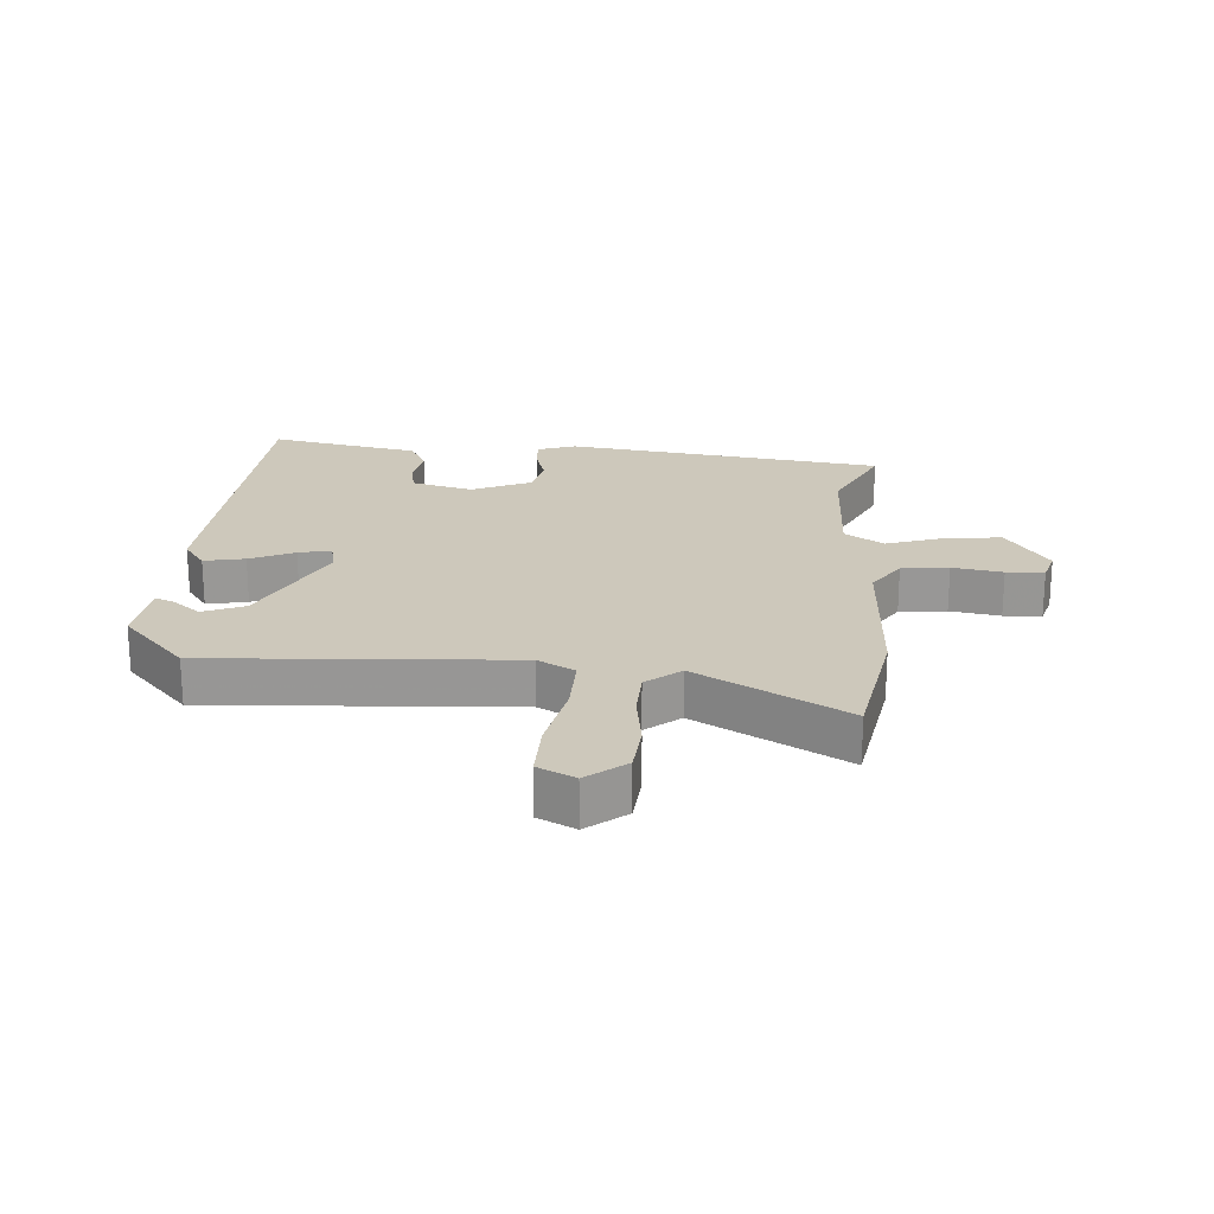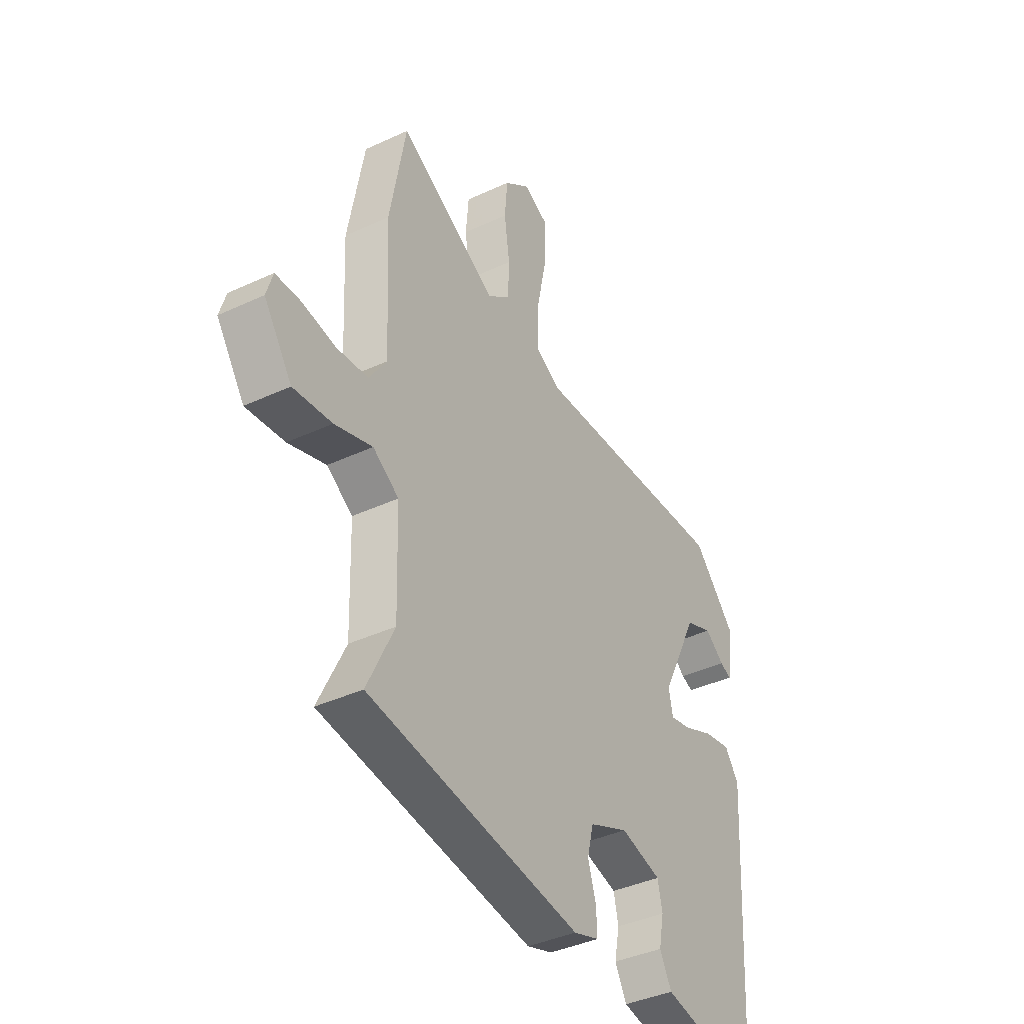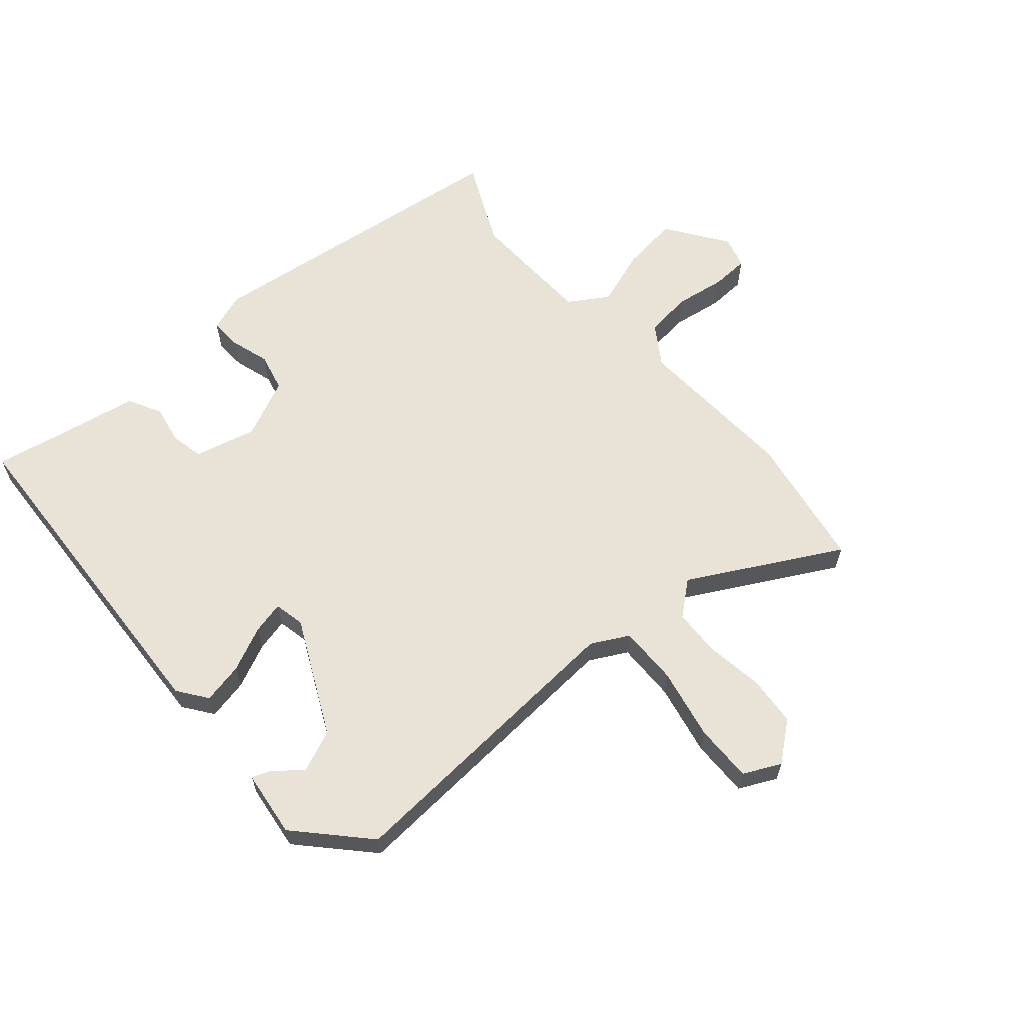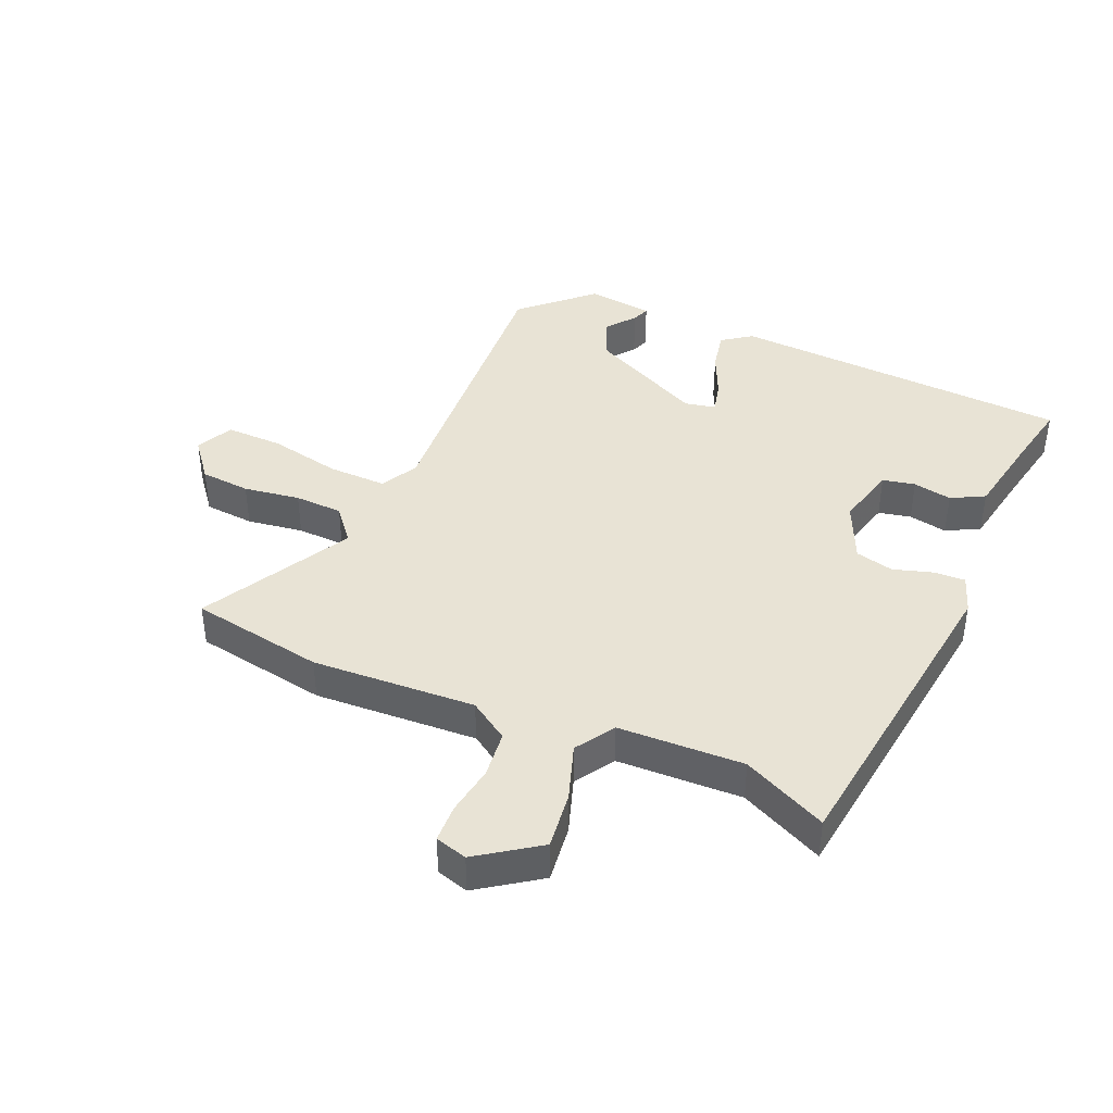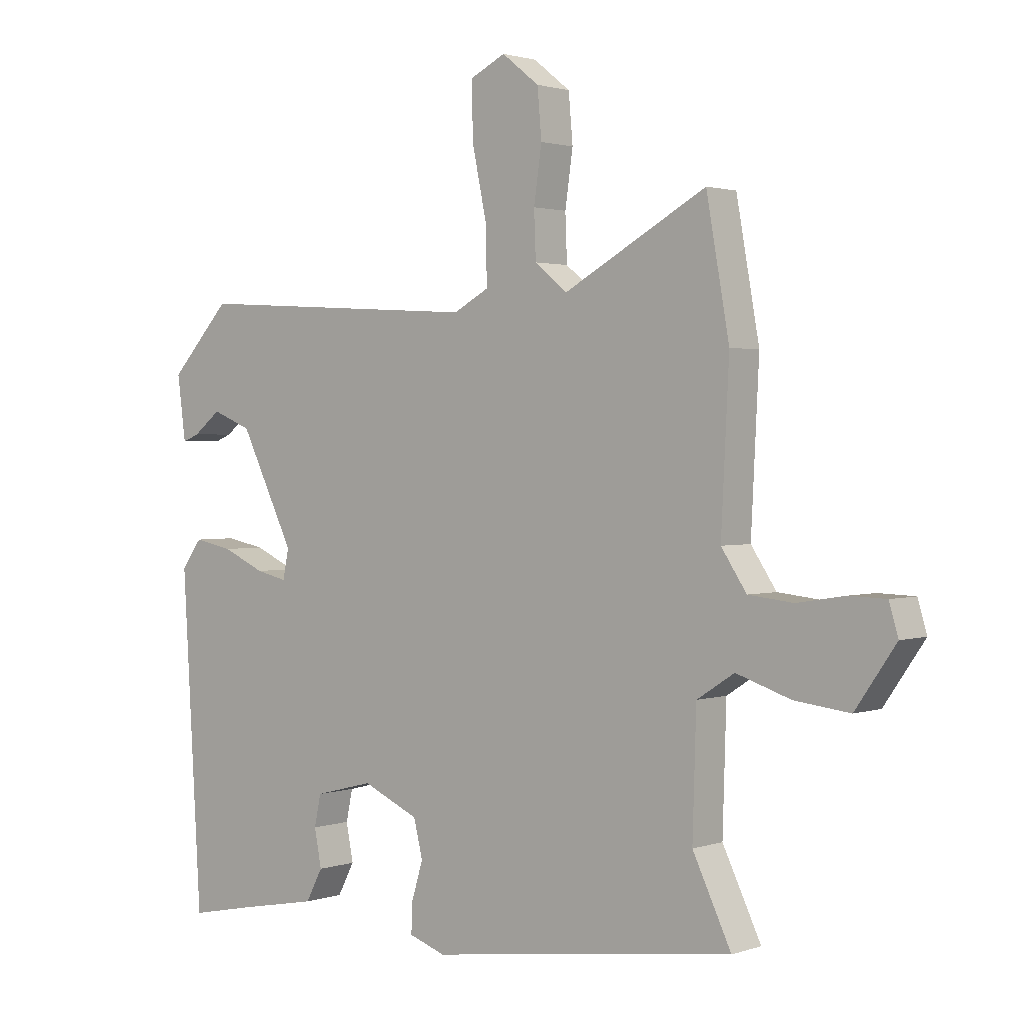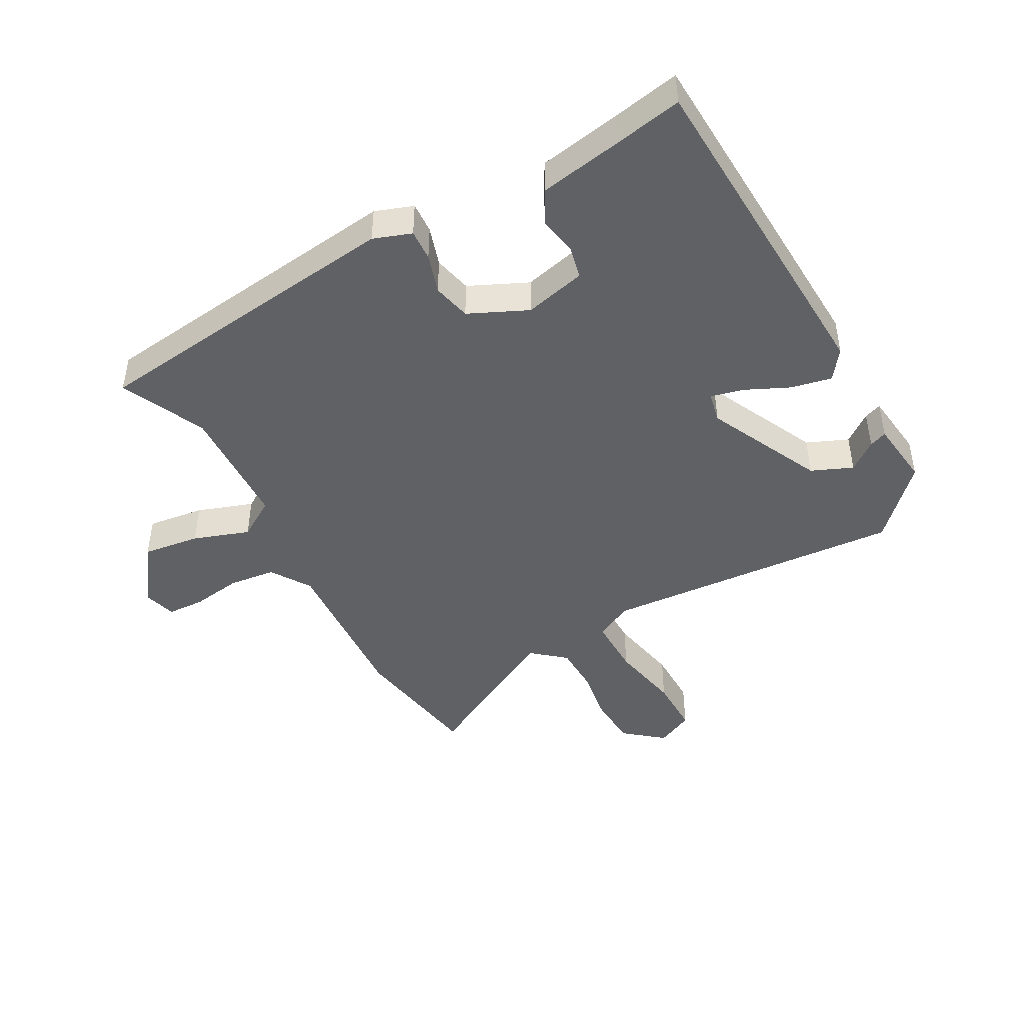
<metadata>
{"format":"obj","ext":"obj","renderer":"f3d","projection":"perspective","resolution":1024,"background":"white","views":[{"elev":21.9,"azim":4.2,"up":"+Y"},{"elev":-39.7,"azim":120.0,"up":"+Z"},{"elev":62.5,"azim":-41.2,"up":"+Y"},{"elev":41.2,"azim":113.2,"up":"+Y"},{"elev":1.7,"azim":39.8,"up":"+Z"},{"elev":-45.4,"azim":-151.9,"up":"+Y"}]}
</metadata>
<code>
v 0.481 0.07 0.606
v 0.519 0.07 0.392
v 0.506 0.07 0.131
v 0.548 0.07 0.068
v 0.623 0.07 0.06
v 0.703 0.07 0.073
v 0.763 0.07 0.071
v 0.778 0.07 0.02
v 0.711 0.07 -0.077
v 0.619 0.07 -0.066
v 0.529 0.07 -0.036
v 0.467 0.07 -0.076
v 0.461 0.07 -0.276
v 0.525 0.07 -0.41
v 0.015 0.07 -0.478
v -0.046 0.07 -0.457
v -0.044 0.07 -0.407
v -0.025 0.07 -0.344
v -0.04 0.07 -0.283
v -0.134 0.07 -0.241
v -0.232 0.07 -0.266
v -0.243 0.07 -0.318
v -0.231 0.07 -0.38
v -0.259 0.07 -0.433
v -0.391 0.07 -0.458
v -0.499 0.07 -0.48
v -0.531 0.07 0.066
v -0.497 0.07 0.113
v -0.432 0.07 0.1
v -0.361 0.07 0.068
v -0.309 0.07 0.056
v -0.299 0.07 0.105
v -0.389 0.07 0.288
v -0.455 0.07 0.315
v -0.501 0.07 0.279
v -0.529 0.07 0.268
v -0.543 0.07 0.374
v -0.442 0.07 0.483
v 0.041 0.07 0.454
v 0.1 0.07 0.486
v 0.098 0.07 0.58
v 0.074 0.07 0.694
v 0.072 0.07 0.786
v 0.131 0.07 0.815
v 0.193 0.07 0.766
v 0.2 0.07 0.686
v 0.187 0.07 0.596
v 0.19 0.07 0.519
v 0.244 0.07 0.475
v 0.481 0 0.606
v 0.519 0 0.392
v 0.506 0 0.131
v 0.548 0 0.068
v 0.623 0 0.06
v 0.703 0 0.073
v 0.763 0 0.071
v 0.778 0 0.02
v 0.711 0 -0.077
v 0.619 0 -0.066
v 0.529 0 -0.036
v 0.467 0 -0.076
v 0.461 0 -0.276
v 0.525 0 -0.41
v 0.015 0 -0.478
v -0.046 0 -0.457
v -0.044 0 -0.407
v -0.025 0 -0.344
v -0.04 0 -0.283
v -0.134 0 -0.241
v -0.232 0 -0.266
v -0.243 0 -0.318
v -0.231 0 -0.38
v -0.259 0 -0.433
v -0.391 0 -0.458
v -0.499 0 -0.48
v -0.531 0 0.066
v -0.497 0 0.113
v -0.432 0 0.1
v -0.361 0 0.068
v -0.309 0 0.056
v -0.299 0 0.105
v -0.389 0 0.288
v -0.455 0 0.315
v -0.501 0 0.279
v -0.529 0 0.268
v -0.543 0 0.374
v -0.442 0 0.483
v 0.041 0 0.454
v 0.1 0 0.486
v 0.098 0 0.58
v 0.074 0 0.694
v 0.072 0 0.786
v 0.131 0 0.815
v 0.193 0 0.766
v 0.2 0 0.686
v 0.187 0 0.596
v 0.19 0 0.519
v 0.244 0 0.475
f 44 45 46 47
f 44 47 48
f 41 42 43 44
f 40 41 44 48
f 39 40 48 49
f 37 38 39
f 34 35 36 37
f 33 34 37 39
f 32 33 39 49
f 27 28 29 30
f 25 26 27 30
f 25 30 31
f 22 23 24 25
f 21 22 25 31
f 20 21 31 32
f 15 16 17 18
f 13 14 15 18
f 12 13 18 19
f 11 12 19 20
f 9 10 11
f 8 9 11
f 5 6 7 8
f 4 5 8 11
f 3 4 11 20
f 3 20 32 49
f 1 2 3 49
f 96 95 94 93
f 97 96 93
f 93 92 91 90
f 97 93 90 89
f 98 97 89 88
f 88 87 86
f 86 85 84 83
f 88 86 83 82
f 98 88 82 81
f 79 78 77 76
f 79 76 75 74
f 80 79 74
f 74 73 72 71
f 80 74 71 70
f 81 80 70 69
f 67 66 65 64
f 67 64 63 62
f 68 67 62 61
f 69 68 61 60
f 60 59 58
f 60 58 57
f 57 56 55 54
f 60 57 54 53
f 69 60 53 52
f 98 81 69 52
f 98 52 51 50
f 1 50 51 2
f 2 51 52 3
f 3 52 53 4
f 4 53 54 5
f 5 54 55 6
f 6 55 56 7
f 7 56 57 8
f 8 57 58 9
f 9 58 59 10
f 10 59 60 11
f 11 60 61 12
f 12 61 62 13
f 13 62 63 14
f 14 63 64 15
f 15 64 65 16
f 16 65 66 17
f 17 66 67 18
f 18 67 68 19
f 19 68 69 20
f 20 69 70 21
f 21 70 71 22
f 22 71 72 23
f 23 72 73 24
f 24 73 74 25
f 25 74 75 26
f 26 75 76 27
f 27 76 77 28
f 28 77 78 29
f 29 78 79 30
f 30 79 80 31
f 31 80 81 32
f 32 81 82 33
f 33 82 83 34
f 34 83 84 35
f 35 84 85 36
f 36 85 86 37
f 37 86 87 38
f 38 87 88 39
f 39 88 89 40
f 40 89 90 41
f 41 90 91 42
f 42 91 92 43
f 43 92 93 44
f 44 93 94 45
f 45 94 95 46
f 46 95 96 47
f 47 96 97 48
f 48 97 98 49
f 49 98 50 1

</code>
